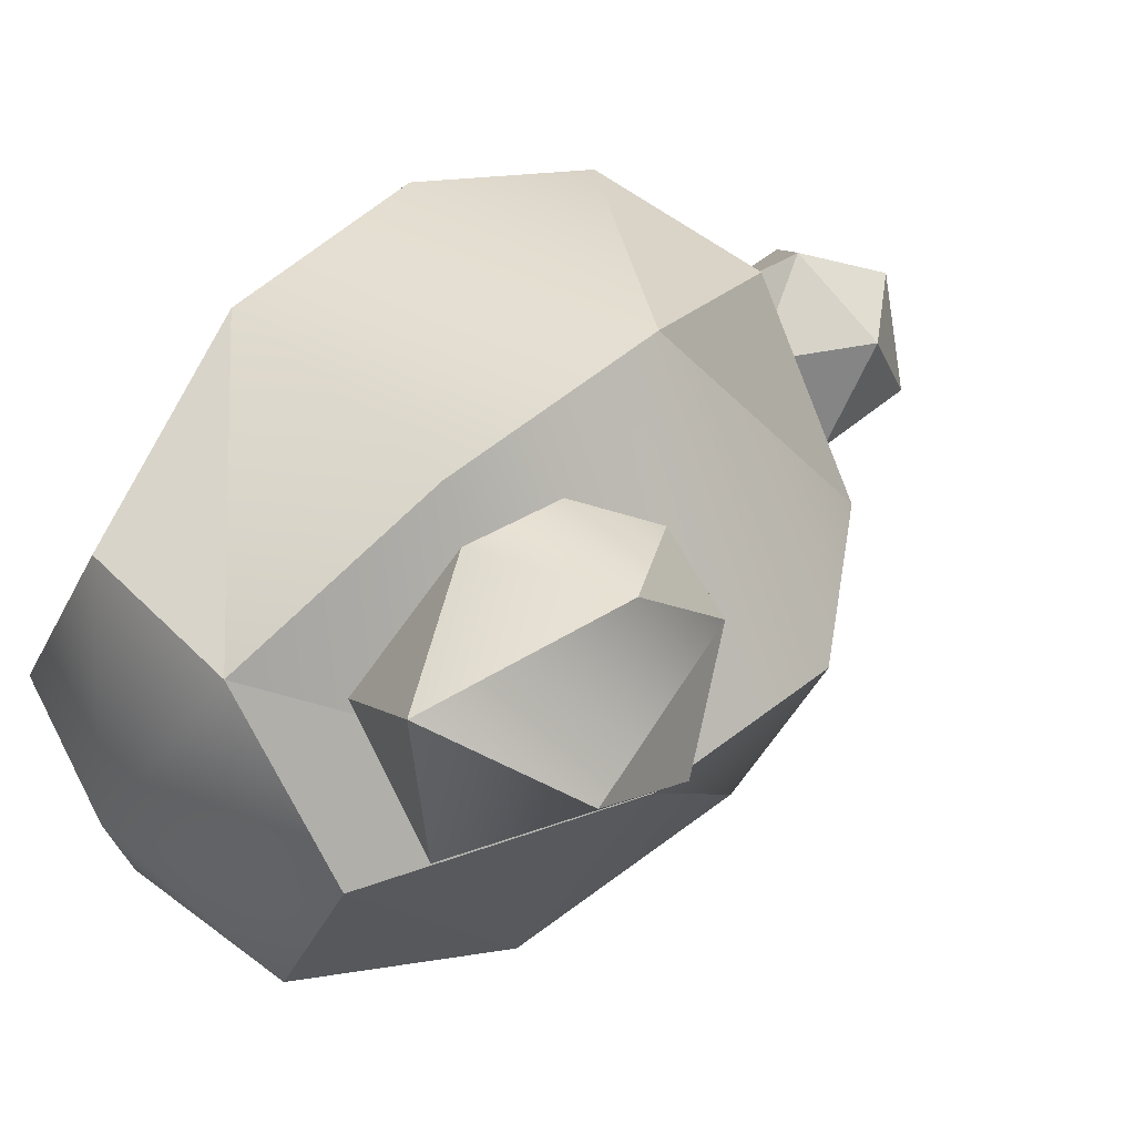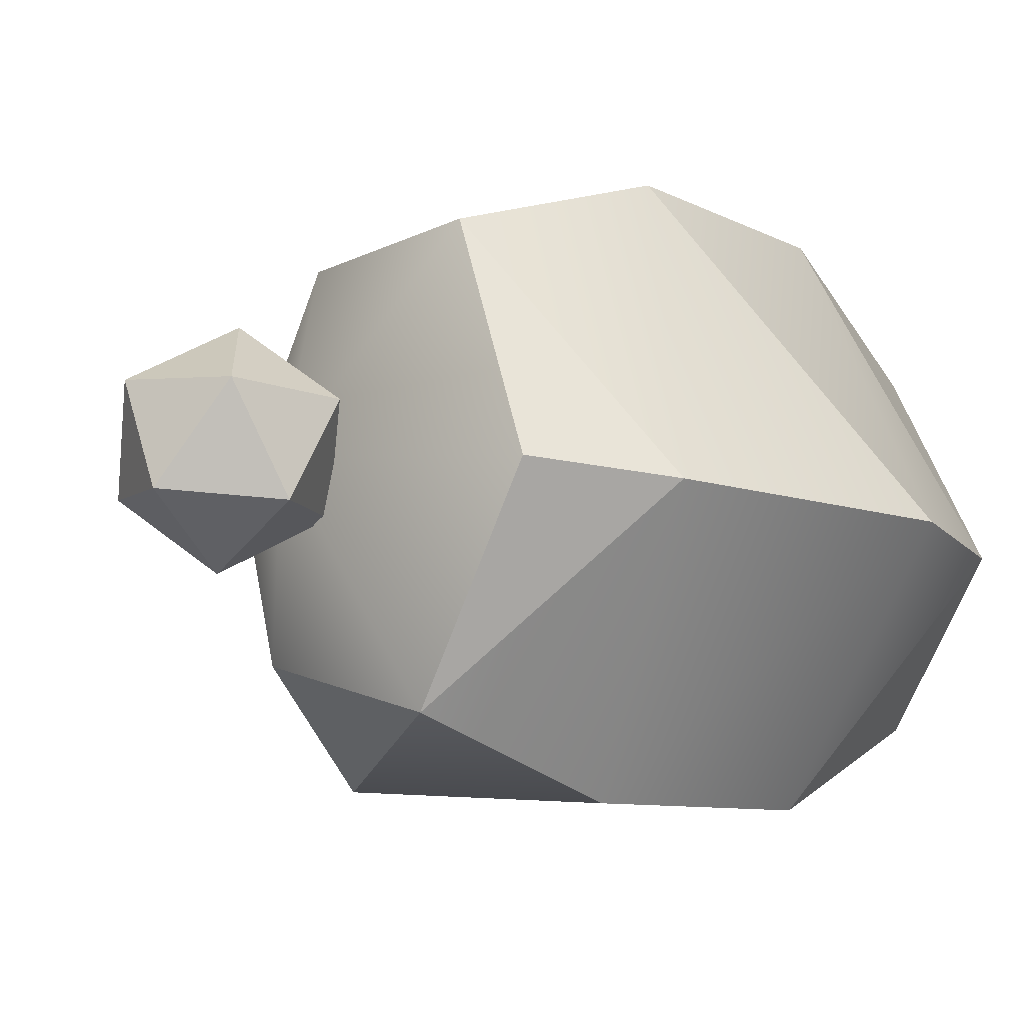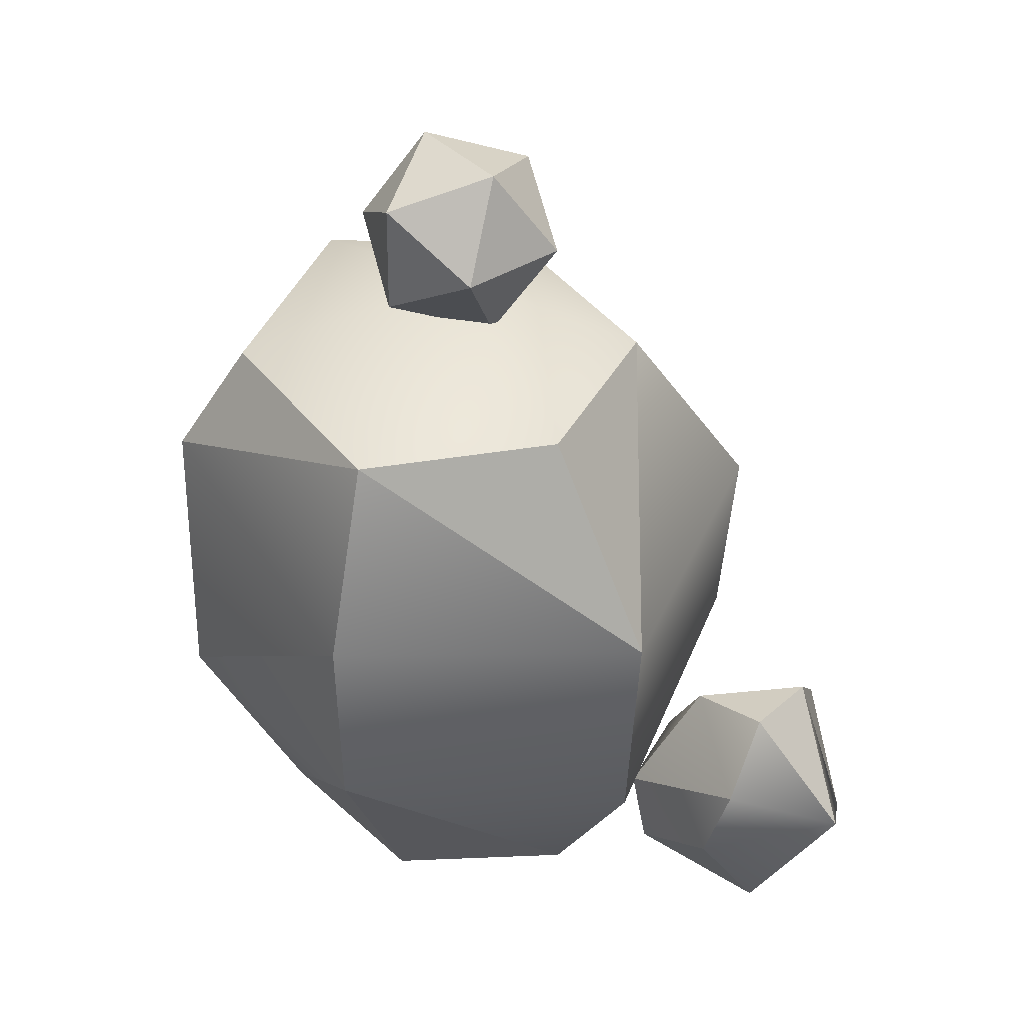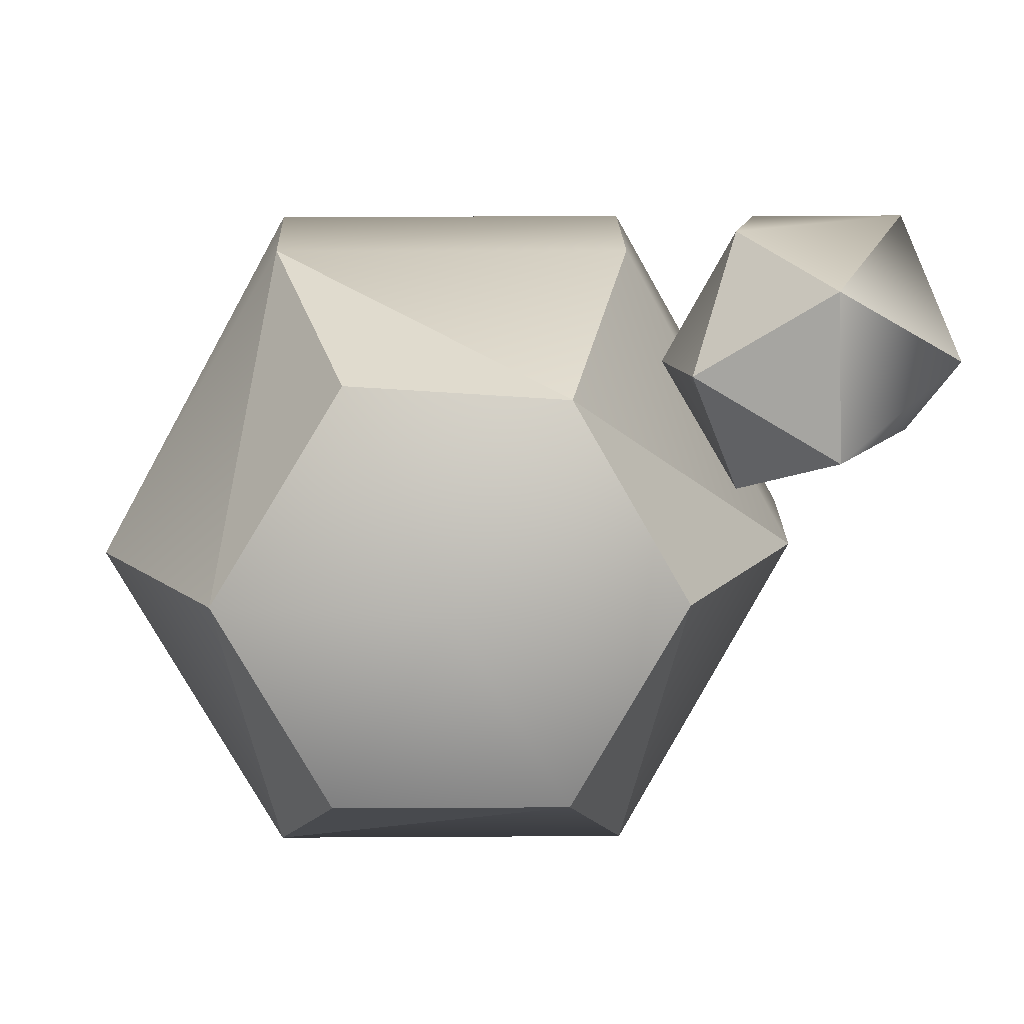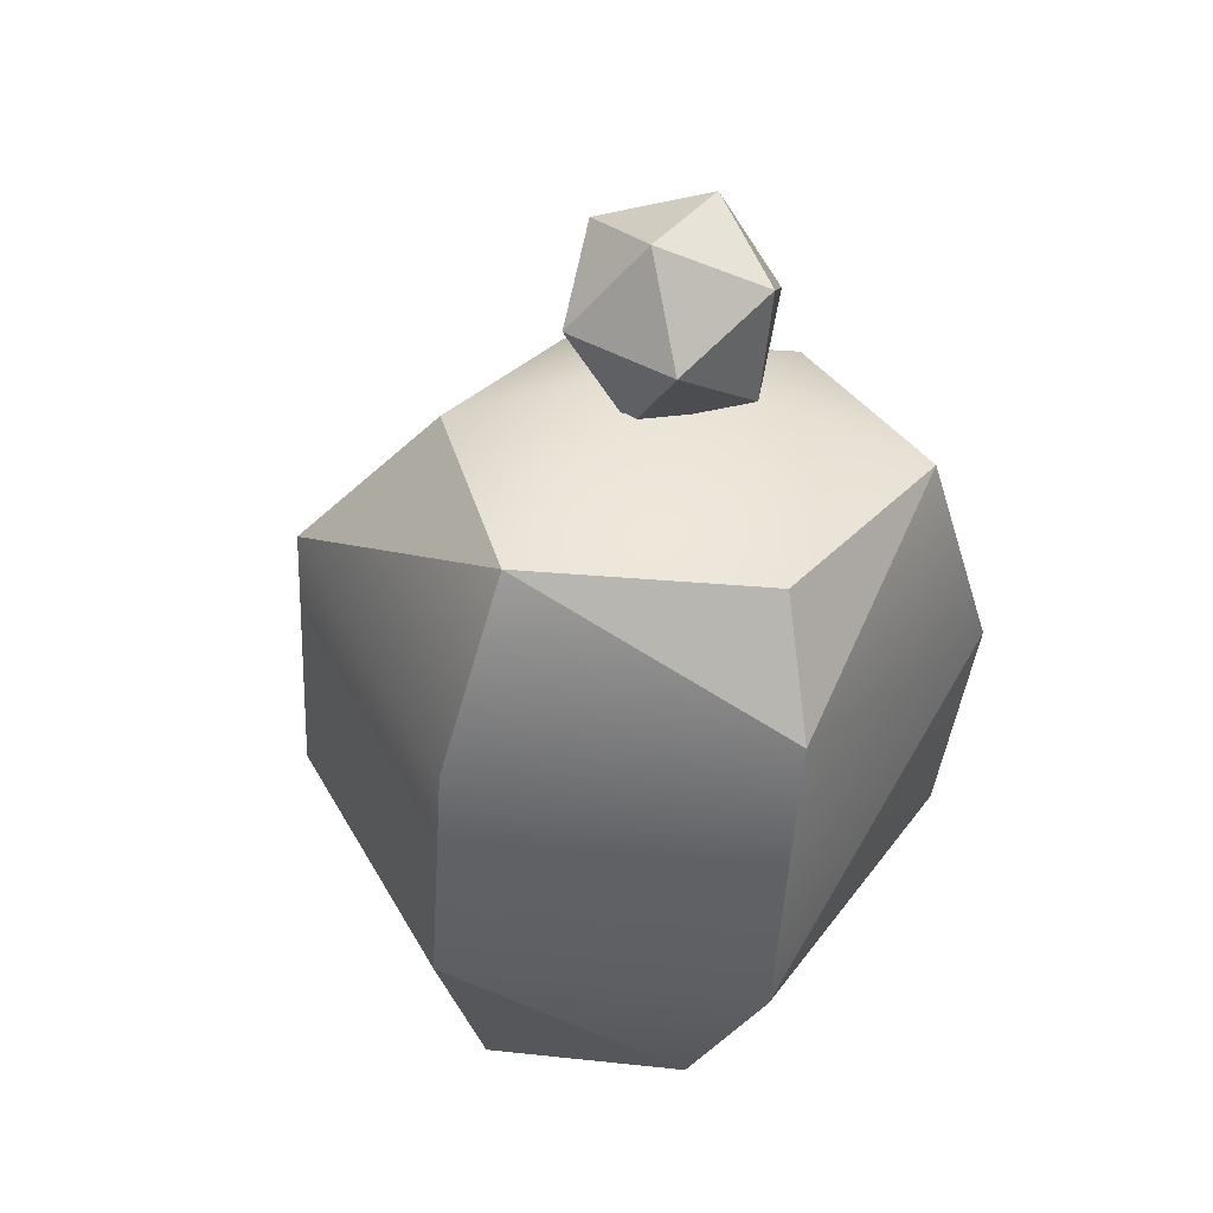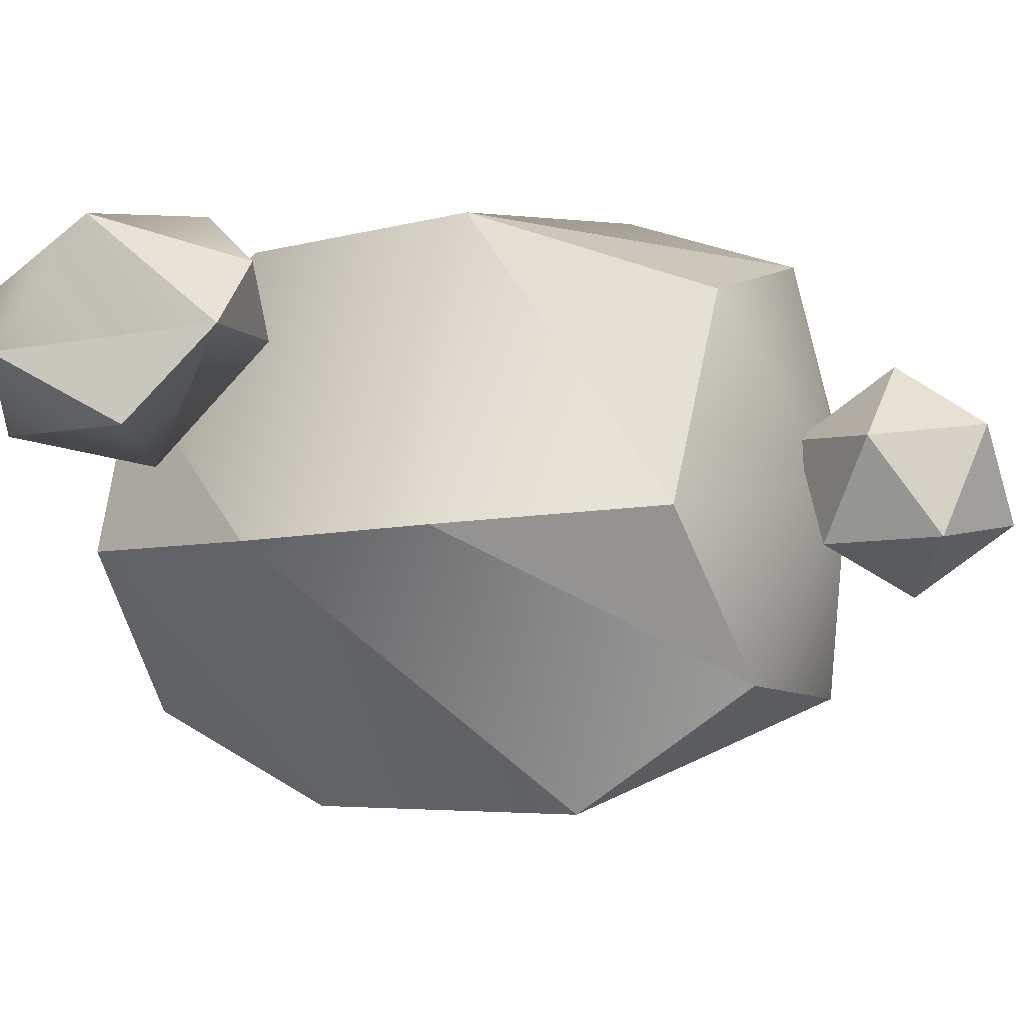
<metadata>
{"format":"obj","ext":"obj","renderer":"f3d","projection":"perspective","resolution":1024,"background":"white","views":[{"elev":36.2,"azim":44.7,"up":"+Z"},{"elev":-3.6,"azim":-131.0,"up":"+Z"},{"elev":33.3,"azim":-7.2,"up":"+Y"},{"elev":5.2,"azim":-1.4,"up":"+Z"},{"elev":41.6,"azim":-116.7,"up":"+Y"},{"elev":4.0,"azim":115.9,"up":"+Z"}]}
</metadata>
<code>
g default
v 0.09114 0.0193 -0.1891
v -0.09339 0.0193 -0.1891
v -0.1857 0.003437 -0.03007
v -0.08346 0.007242 0.1388
v 0.09114 -0.01243 0.1289
v 0.1834 0.008931 -0.03007
v 0.08202 0.6146 -0.1305
v -0.1165 0.6146 -0.1672
v -0.2167 0.5947 0.03166
v -0.1165 0.5749 0.2305
v 0.07294 0.5749 0.2089
v 0.1788 0.5785 0.03004
v -0.001128 -0.06849 -0.02942
v -0.001128 0.6674 0.0389
v 0.1426 0.2218 -0.2557
v -0.1449 0.2218 -0.2557
v -0.2886 0.1971 -0.008022
v -0.1449 0.2023 0.2427
v 0.1426 0.1554 0.2427
v 0.2863 0.227 -0.00504
v 0.148 0.4771 -0.2422
v 0.2971 0.4124 0.01615
v 0.148 0.372 0.2747
v -0.1502 0.3962 0.2747
v -0.2842 0.4874 0.01476
v -0.1502 0.4511 -0.2422
g pasted__pCylinder1 cactus1
f 16 26 15
f 15 26 21
f 16 17 26
f 26 17 25
f 17 24 25
f 19 23 18
f 18 23 24
f 19 20 23
f 23 20 22
f 20 21 22
f 2 1 13
f 3 2 13
f 4 3 13
f 5 4 13
f 6 5 13
f 1 6 13
f 7 8 14
f 8 9 14
f 9 10 14
f 10 11 14
f 11 12 14
f 12 7 14
f 1 16 15
f 16 3 17
f 3 18 17
f 18 5 19
f 5 20 19
f 6 1 15
f 22 21 7
f 23 12 11
f 10 23 11
f 25 10 9
f 8 25 9
f 21 8 7
f 1 2 16
f 2 3 16
f 3 4 18
f 4 5 18
f 5 6 20
f 20 15 21
f 21 26 8
f 26 25 8
f 25 24 10
f 24 23 10
f 23 22 12
f 6 15 20
f 17 18 24
f 22 7 12
g default
v -0.001128 0.7294 -0.0575
v 0.07123 0.7762 0.002729
v -0.02877 0.8085 0.005955
v -0.09057 0.7239 -0.002491
v -0.02877 0.6393 -0.01094
v 0.07123 0.6716 -0.007712
v 0.08832 0.715 0.08651
v 0.02651 0.7997 0.09496
v -0.07349 0.7673 0.09173
v -0.07349 0.6627 0.08129
v 0.02651 0.6304 0.07806
v -0.001128 0.7095 0.1415
g cactus1 pasted__pPlatonic1
f 27 29 28
f 27 30 29
f 27 31 30
f 27 32 31
f 27 28 32
f 28 29 34
f 29 30 35
f 30 31 36
f 31 32 37
f 32 28 33
f 28 34 33
f 29 35 34
f 30 36 35
f 31 37 36
f 32 33 37
f 33 34 38
f 34 35 38
f 35 36 38
f 36 37 38
f 37 33 38
g default
v 0.2955 -0.005598 0.07959
v 0.1848 0.02228 0.1451
v 0.2916 -0.01807 0.2105
v 0.2824 0.2382 0.2312
v 0.3397 0.2386 0.1794
v 0.2278 0.103 0.05215
v 0.1683 0.111 0.1541
v 0.2253 0.09536 0.2573
v 0.3978 0.05194 0.1554
v 0.3742 0.1672 0.0958
v 0.3613 0.1259 0.2705
v 0.2471 0.1722 0.2705
v 0.2344 0.2245 0.1635
g cactus1 pasted__pasted__pCylinder1
f 39 44 48
f 44 45 51
f 45 50 51
f 41 49 46
f 46 49 50
f 41 47 49
f 40 39 41
f 44 40 45
f 40 46 45
f 47 48 43
f 49 43 42
f 43 51 42
f 39 40 44
f 40 41 46
f 47 39 48
f 48 44 43
f 44 51 43
f 51 50 42
f 50 49 42
f 49 47 43
f 41 39 47
f 45 46 50

</code>
